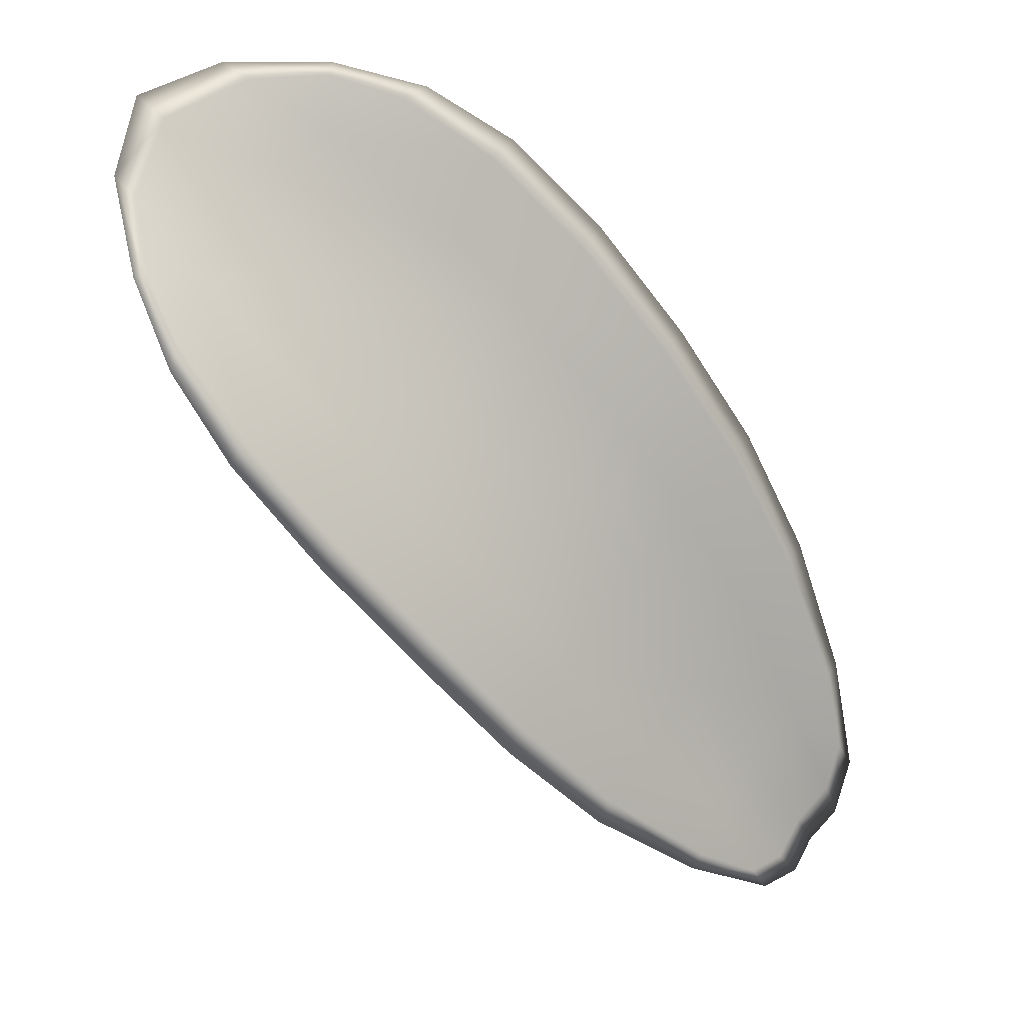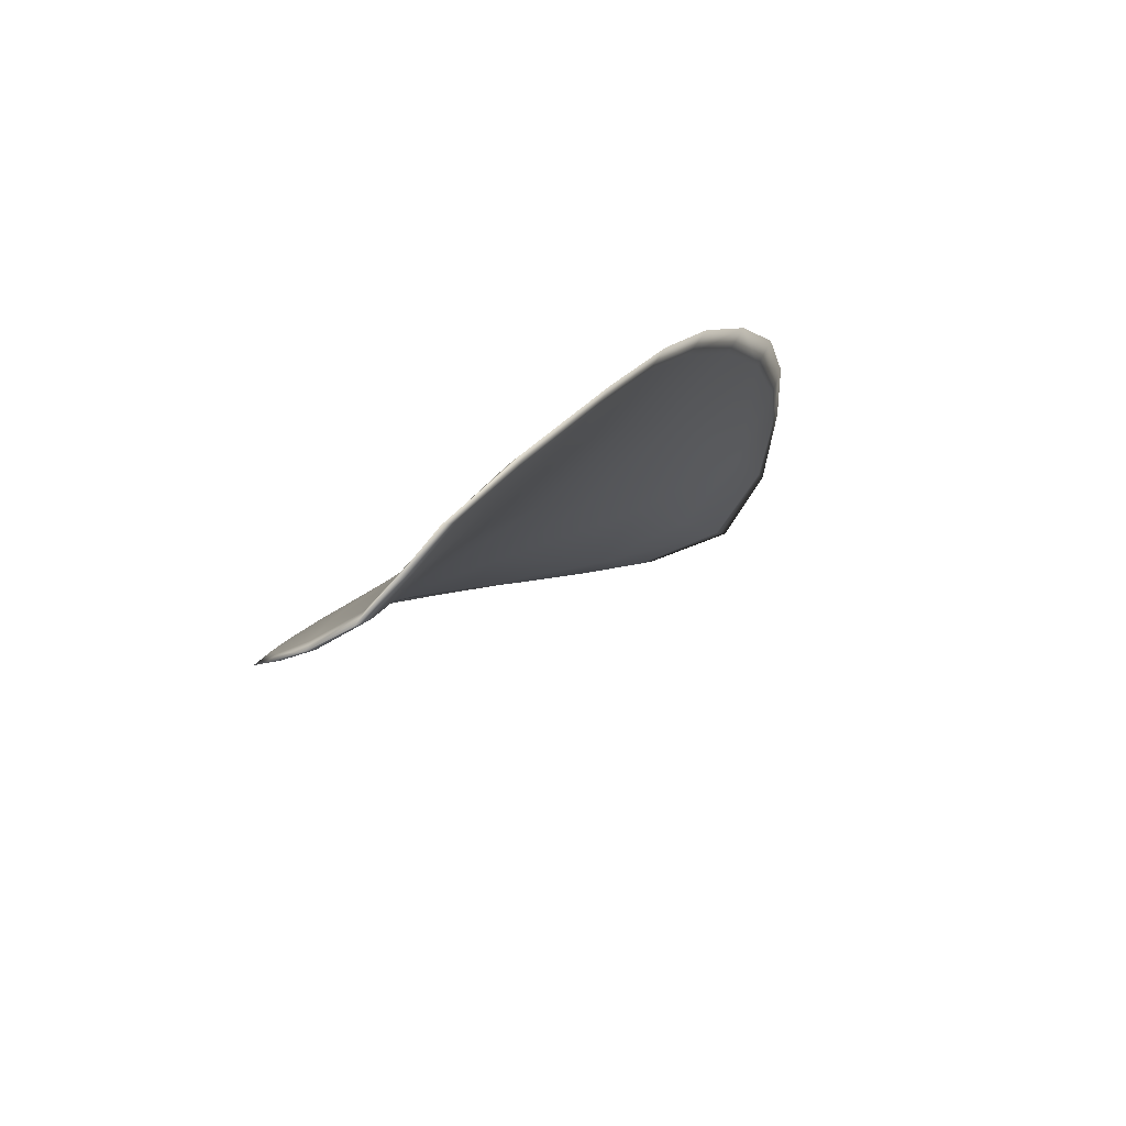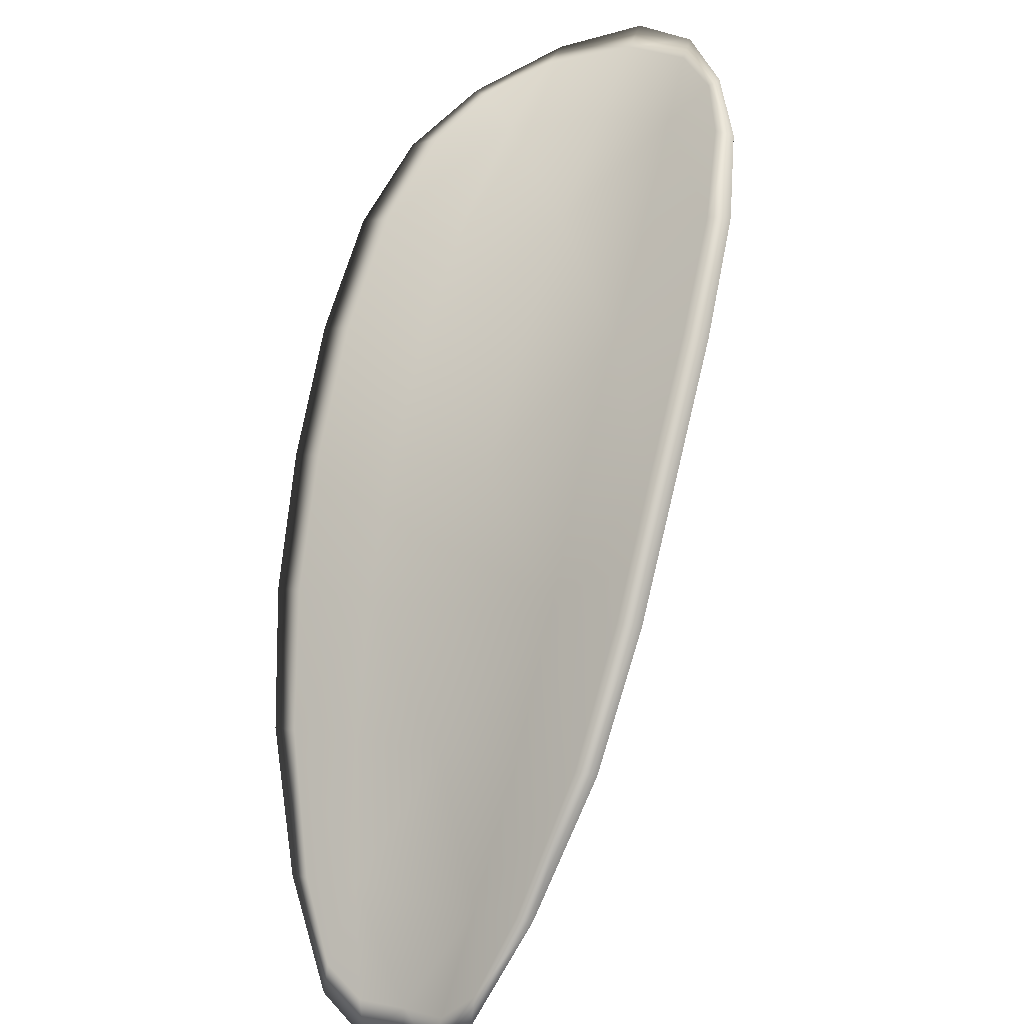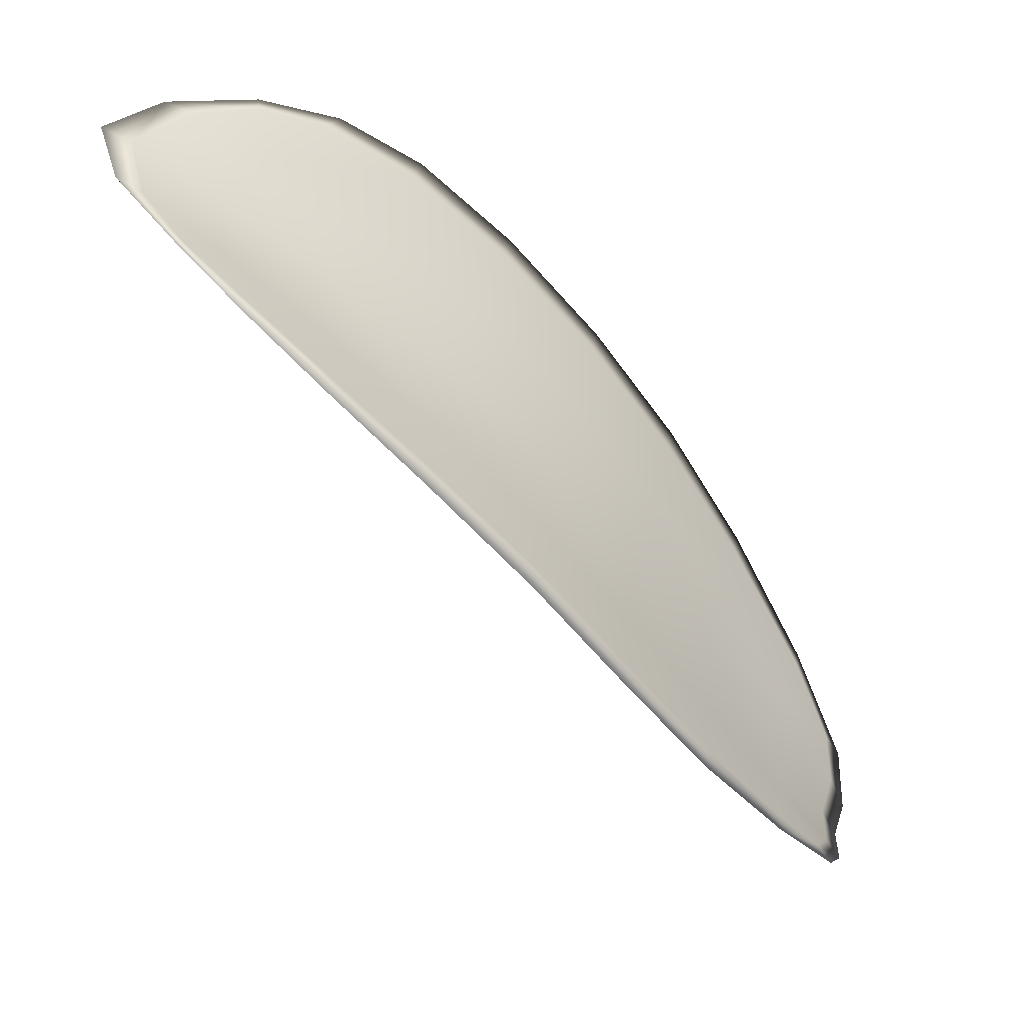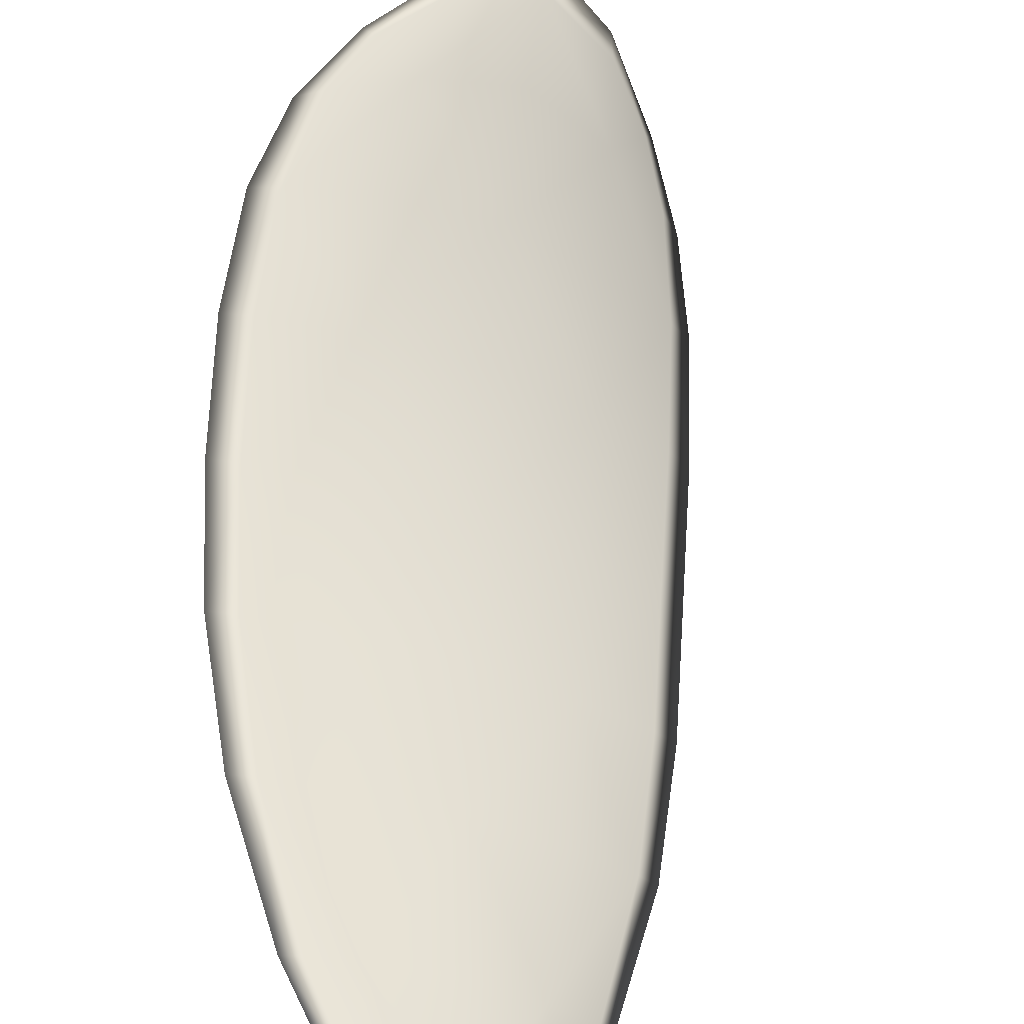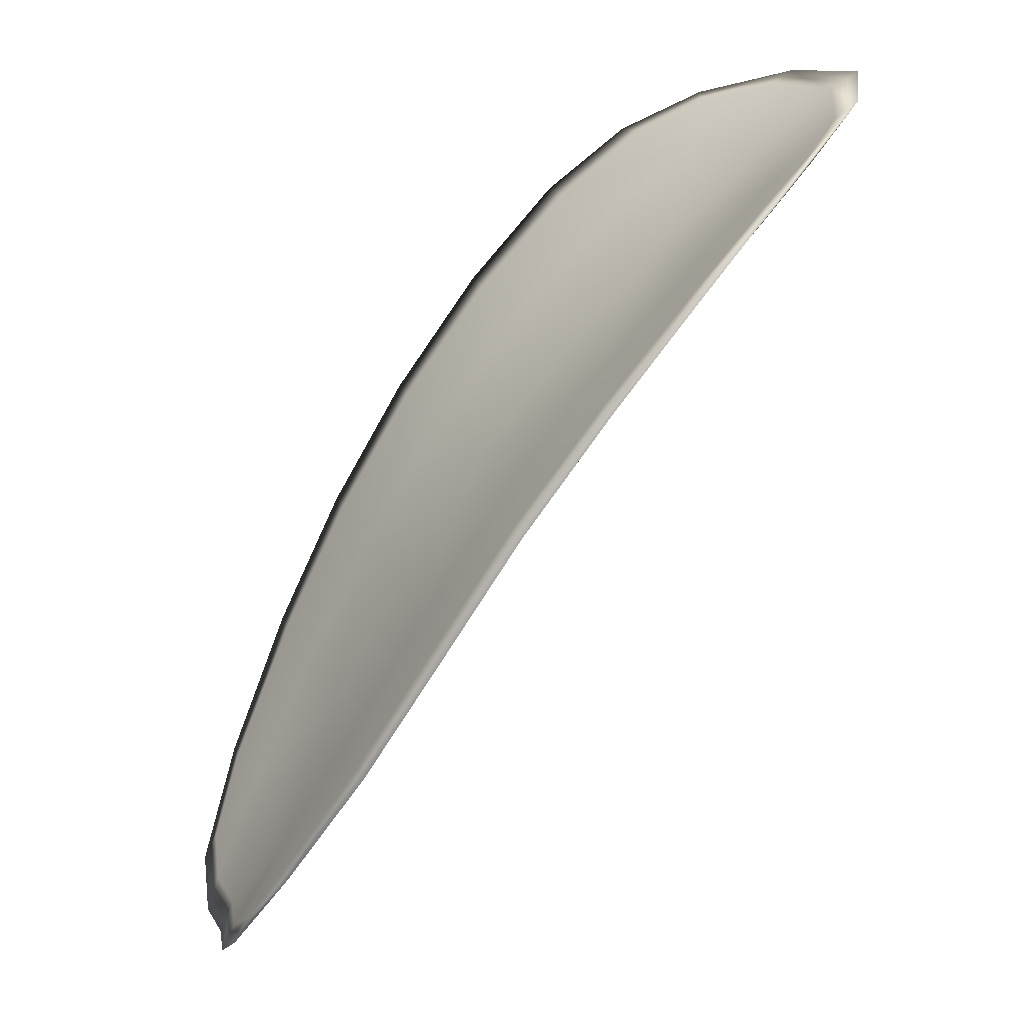
<metadata>
{"format":"obj","ext":"obj","renderer":"f3d","projection":"perspective","resolution":1024,"background":"white","views":[{"elev":49.2,"azim":152.2,"up":"+Y"},{"elev":-46.1,"azim":-114.8,"up":"+Y"},{"elev":27.6,"azim":-122.3,"up":"+Y"},{"elev":24.2,"azim":125.4,"up":"+Y"},{"elev":29.3,"azim":-26.0,"up":"+Z"},{"elev":33.7,"azim":-81.2,"up":"+Y"}]}
</metadata>
<code>
v -2.307 0.7706 -1.215
v -2.305 0.7701 -1.215
v -2.306 0.768 -1.218
v -2.309 0.7687 -1.217
v -2.311 0.7694 -1.216
v -2.309 0.7709 -1.215
v -2.308 0.7716 -1.214
v -2.306 0.7717 -1.213
v -2.303 0.7715 -1.213
v -2.303 0.7696 -1.217
v -2.301 0.7692 -1.219
v -2.302 0.7674 -1.221
v -2.304 0.7676 -1.219
v -2.302 0.7709 -1.215
v -2.301 0.7701 -1.217
v -2.308 0.7597 -1.225
v -2.307 0.7594 -1.226
v -2.309 0.7564 -1.228
v -2.31 0.7567 -1.227
v -2.312 0.7571 -1.225
v -2.311 0.7601 -1.224
v -2.309 0.763 -1.222
v -2.307 0.7625 -1.223
v -2.305 0.7623 -1.225
v -2.313 0.7608 -1.223
v -2.315 0.7577 -1.224
v -2.316 0.7582 -1.224
v -2.315 0.7613 -1.222
v -2.314 0.7643 -1.22
v -2.312 0.7637 -1.221
v -2.31 0.7664 -1.219
v -2.308 0.7656 -1.22
v -2.313 0.7671 -1.218
v -2.305 0.7652 -1.221
v -2.303 0.765 -1.223
v -2.312 0.7537 -1.228
v -2.311 0.7535 -1.229
v -2.313 0.7519 -1.229
v -2.314 0.7514 -1.229
v -2.315 0.7516 -1.228
v -2.314 0.7539 -1.227
v -2.315 0.7544 -1.226
v -2.316 0.7519 -1.227
v -2.317 0.7528 -1.227
v -2.317 0.7548 -1.226
v -2.307 0.7704 -1.215
v -2.304 0.7699 -1.215
v -2.303 0.7714 -1.213
v -2.306 0.7716 -1.213
v -2.308 0.7714 -1.214
v -2.309 0.7708 -1.215
v -2.311 0.7692 -1.216
v -2.309 0.7685 -1.216
v -2.306 0.7678 -1.217
v -2.302 0.7694 -1.217
v -2.301 0.769 -1.219
v -2.301 0.77 -1.217
v -2.302 0.7707 -1.215
v -2.304 0.7674 -1.219
v -2.302 0.7672 -1.221
v -2.308 0.7595 -1.225
v -2.307 0.7593 -1.226
v -2.305 0.7621 -1.224
v -2.307 0.7624 -1.223
v -2.309 0.7628 -1.222
v -2.311 0.7599 -1.223
v -2.312 0.7569 -1.225
v -2.31 0.7565 -1.226
v -2.308 0.7563 -1.227
v -2.313 0.7606 -1.222
v -2.312 0.7635 -1.221
v -2.314 0.7642 -1.22
v -2.315 0.7612 -1.222
v -2.316 0.758 -1.224
v -2.315 0.7575 -1.224
v -2.31 0.7662 -1.219
v -2.308 0.7654 -1.22
v -2.313 0.7669 -1.218
v -2.305 0.765 -1.221
v -2.303 0.7649 -1.223
v -2.312 0.7535 -1.228
v -2.311 0.7534 -1.228
v -2.314 0.7538 -1.227
v -2.315 0.7514 -1.228
v -2.314 0.7513 -1.228
v -2.313 0.7518 -1.229
v -2.315 0.7543 -1.226
v -2.317 0.7547 -1.226
v -2.317 0.7527 -1.227
v -2.316 0.7518 -1.227
v -2.311 0.7534 -1.229
v -2.313 0.7513 -1.229
v -2.308 0.7563 -1.228
v -2.313 0.7518 -1.229
v -2.316 0.751 -1.228
v -2.317 0.7522 -1.227
v -2.315 0.7507 -1.228
v -2.317 0.7527 -1.227
v -2.31 0.771 -1.215
v -2.308 0.7717 -1.214
v -2.312 0.7695 -1.216
v -2.308 0.7714 -1.214
v -2.302 0.7712 -1.215
v -2.301 0.7702 -1.217
v -2.303 0.7719 -1.213
v -2.301 0.77 -1.217
v -2.301 0.7689 -1.219
v -2.301 0.7672 -1.221
v -2.314 0.7506 -1.229
v -2.317 0.7549 -1.226
v -2.317 0.7583 -1.224
v -2.305 0.7721 -1.213
v -2.313 0.7673 -1.218
v -2.315 0.7645 -1.22
v -2.303 0.7649 -1.223
v -2.304 0.7621 -1.225
v -2.306 0.7592 -1.227
v -2.316 0.7615 -1.222
f 1 2 3
f 1 3 4
f 1 4 5
f 1 5 6
f 1 6 7
f 1 7 8
f 1 8 9
f 1 9 2
f 10 11 12
f 10 12 13
f 10 13 3
f 10 3 2
f 10 2 9
f 10 9 14
f 10 14 15
f 10 15 11
f 16 17 18
f 16 18 19
f 16 19 20
f 16 20 21
f 16 21 22
f 16 22 23
f 16 23 24
f 16 24 17
f 25 21 20
f 25 20 26
f 25 26 27
f 25 27 28
f 25 28 29
f 25 29 30
f 25 30 22
f 25 22 21
f 31 32 22
f 31 22 30
f 31 30 29
f 31 29 33
f 31 33 5
f 31 5 4
f 31 4 3
f 31 3 32
f 34 35 24
f 34 24 23
f 34 23 22
f 34 22 32
f 34 32 3
f 34 3 13
f 34 13 12
f 34 12 35
f 36 37 38
f 36 38 39
f 36 39 40
f 36 40 41
f 36 41 20
f 36 20 19
f 36 19 18
f 36 18 37
f 42 41 40
f 42 40 43
f 42 43 44
f 42 44 45
f 42 45 27
f 42 27 26
f 42 26 20
f 42 20 41
f 46 47 48
f 46 48 49
f 46 49 50
f 46 50 51
f 46 51 52
f 46 52 53
f 46 53 54
f 46 54 47
f 55 56 57
f 55 57 58
f 55 58 48
f 55 48 47
f 55 47 54
f 55 54 59
f 55 59 60
f 55 60 56
f 61 62 63
f 61 63 64
f 61 64 65
f 61 65 66
f 61 66 67
f 61 67 68
f 61 68 69
f 61 69 62
f 70 66 65
f 70 65 71
f 70 71 72
f 70 72 73
f 70 73 74
f 70 74 75
f 70 75 67
f 70 67 66
f 76 77 54
f 76 54 53
f 76 53 52
f 76 52 78
f 76 78 72
f 76 72 71
f 76 71 65
f 76 65 77
f 79 80 60
f 79 60 59
f 79 59 54
f 79 54 77
f 79 77 65
f 79 65 64
f 79 64 63
f 79 63 80
f 81 82 69
f 81 69 68
f 81 68 67
f 81 67 83
f 81 83 84
f 81 84 85
f 81 85 86
f 81 86 82
f 87 83 67
f 87 67 75
f 87 75 74
f 87 74 88
f 87 88 89
f 87 89 90
f 87 90 84
f 87 84 83
f 91 92 38
f 91 38 37
f 91 37 18
f 91 18 93
f 91 93 69
f 91 69 82
f 91 82 94
f 91 94 92
f 95 96 44
f 95 44 43
f 95 43 40
f 95 40 97
f 95 97 84
f 95 84 90
f 95 90 98
f 95 98 96
f 99 100 7
f 99 7 6
f 99 6 5
f 99 5 101
f 99 101 52
f 99 52 51
f 99 51 102
f 99 102 100
f 103 104 15
f 103 15 14
f 103 14 9
f 103 9 105
f 103 105 48
f 103 48 58
f 103 58 106
f 103 106 104
f 107 108 12
f 107 12 11
f 107 11 15
f 107 15 104
f 107 104 106
f 107 106 56
f 107 56 60
f 107 60 108
f 109 97 40
f 109 40 39
f 109 39 38
f 109 38 92
f 109 92 94
f 109 94 85
f 109 85 84
f 109 84 97
f 110 111 27
f 110 27 45
f 110 45 44
f 110 44 96
f 110 96 98
f 110 98 88
f 110 88 74
f 110 74 111
f 112 105 9
f 112 9 8
f 112 8 7
f 112 7 100
f 112 100 102
f 112 102 49
f 112 49 48
f 112 48 105
f 113 101 5
f 113 5 33
f 113 33 29
f 113 29 114
f 113 114 72
f 113 72 78
f 113 78 52
f 113 52 101
f 115 116 24
f 115 24 35
f 115 35 12
f 115 12 108
f 115 108 60
f 115 60 80
f 115 80 63
f 115 63 116
f 117 93 18
f 117 18 17
f 117 17 24
f 117 24 116
f 117 116 63
f 117 63 62
f 117 62 69
f 117 69 93
f 118 114 29
f 118 29 28
f 118 28 27
f 118 27 111
f 118 111 74
f 118 74 73
f 118 73 72
f 118 72 114

</code>
